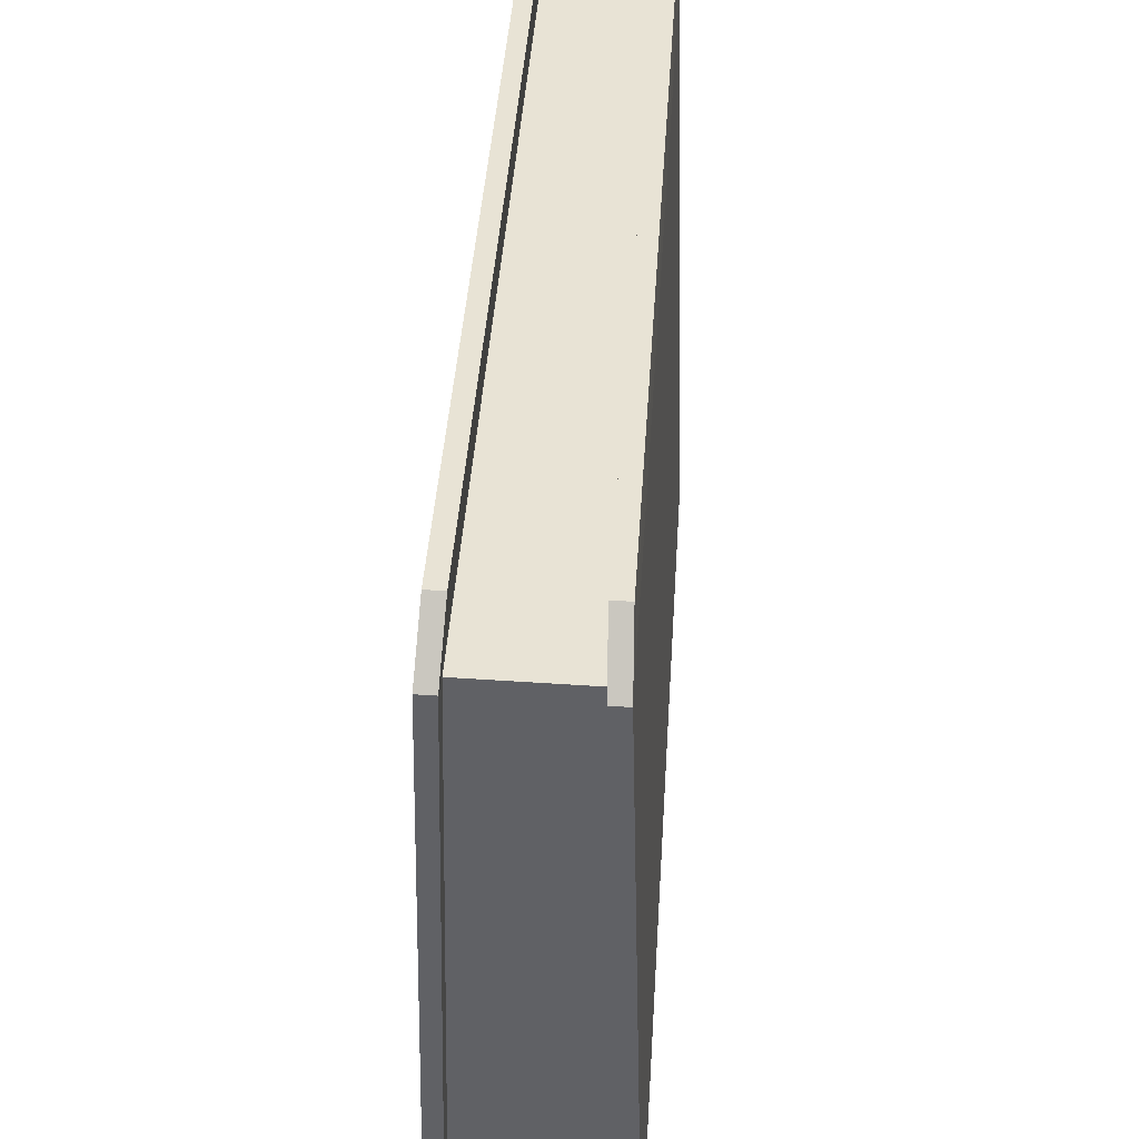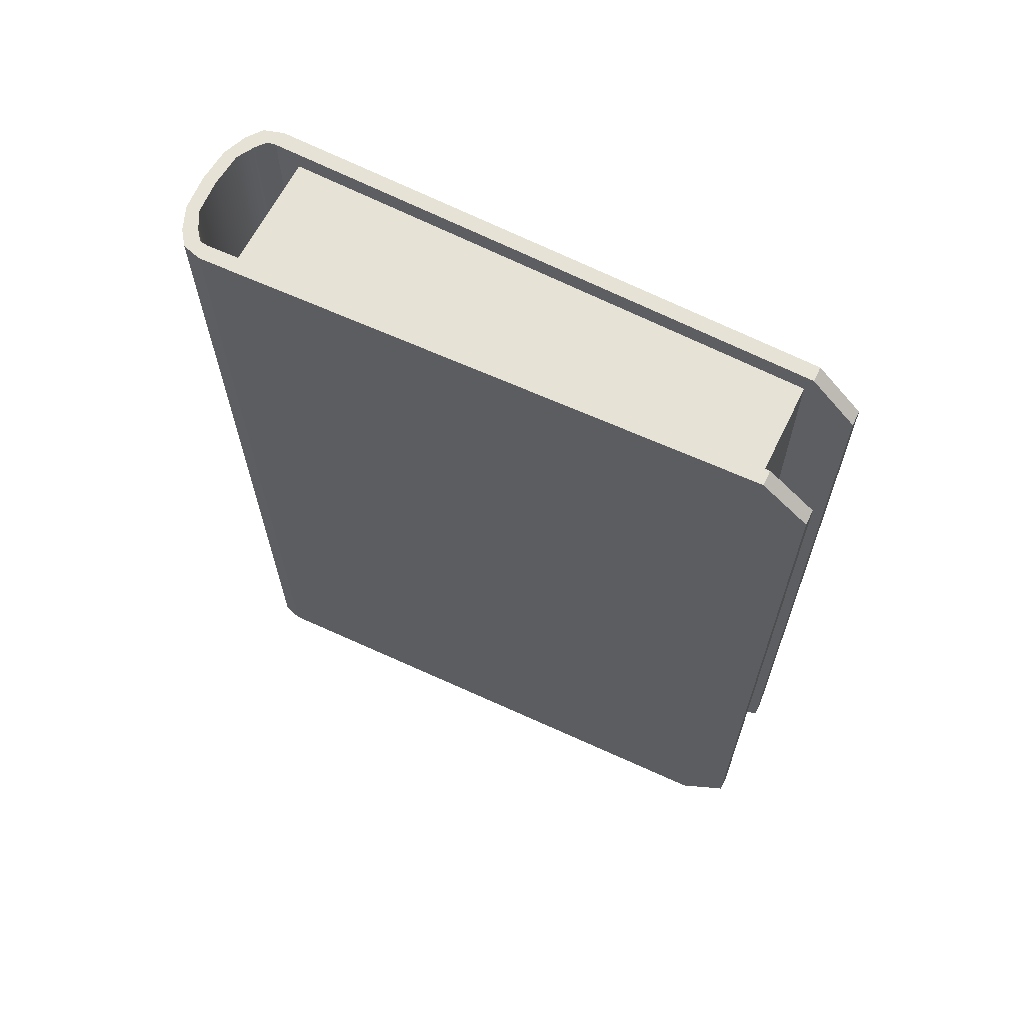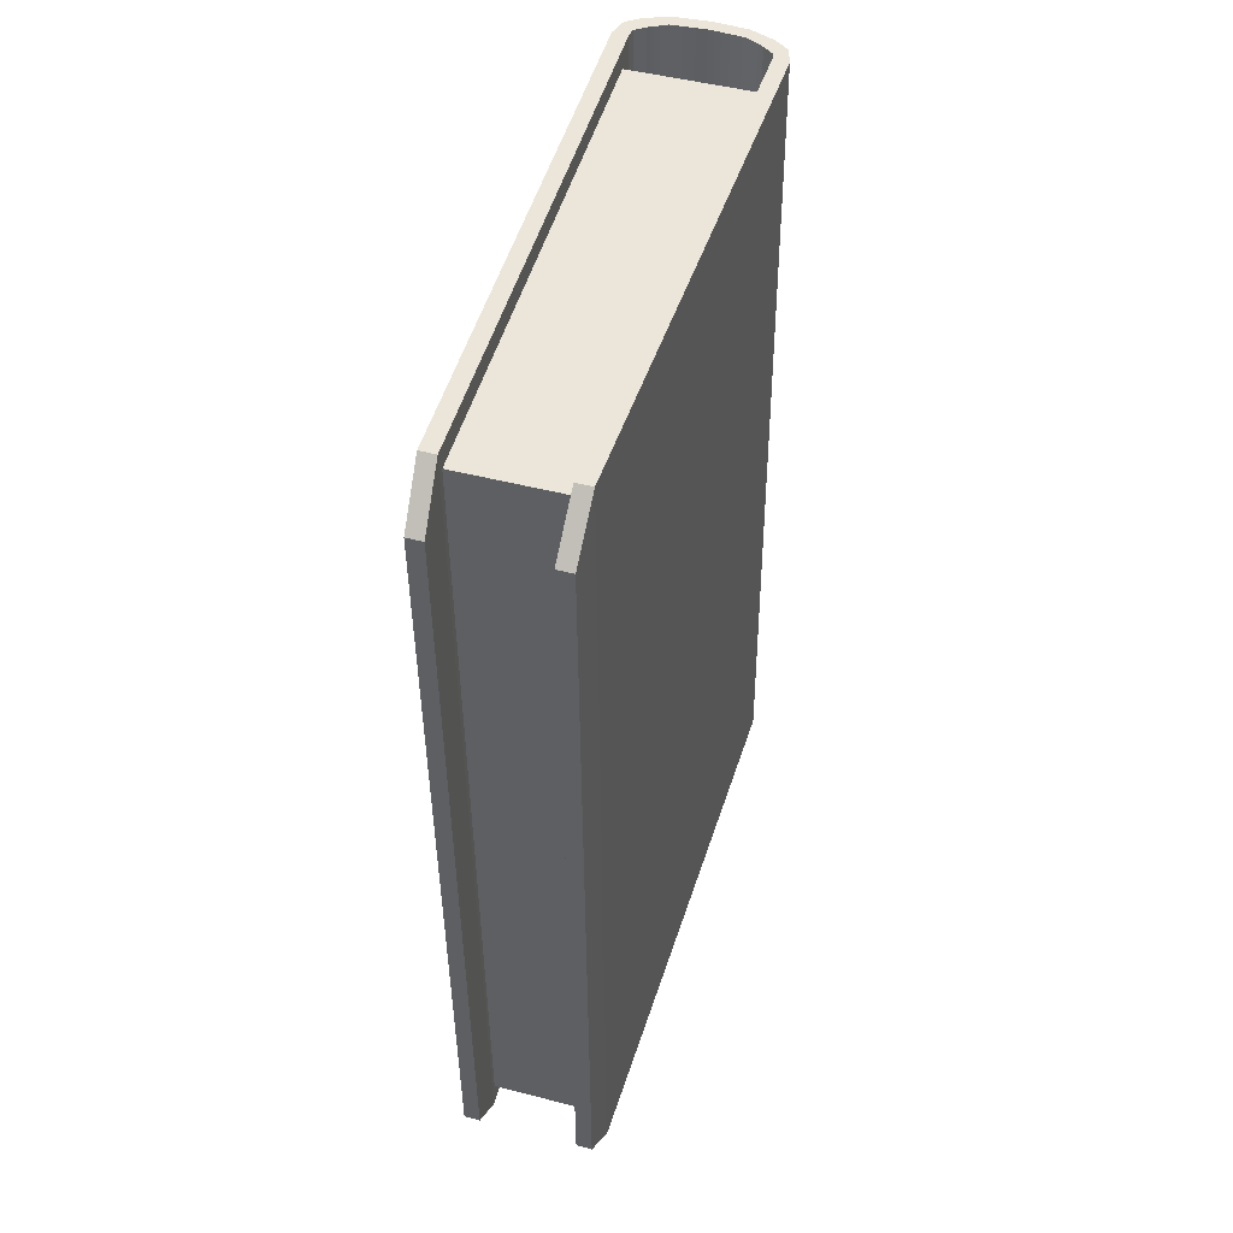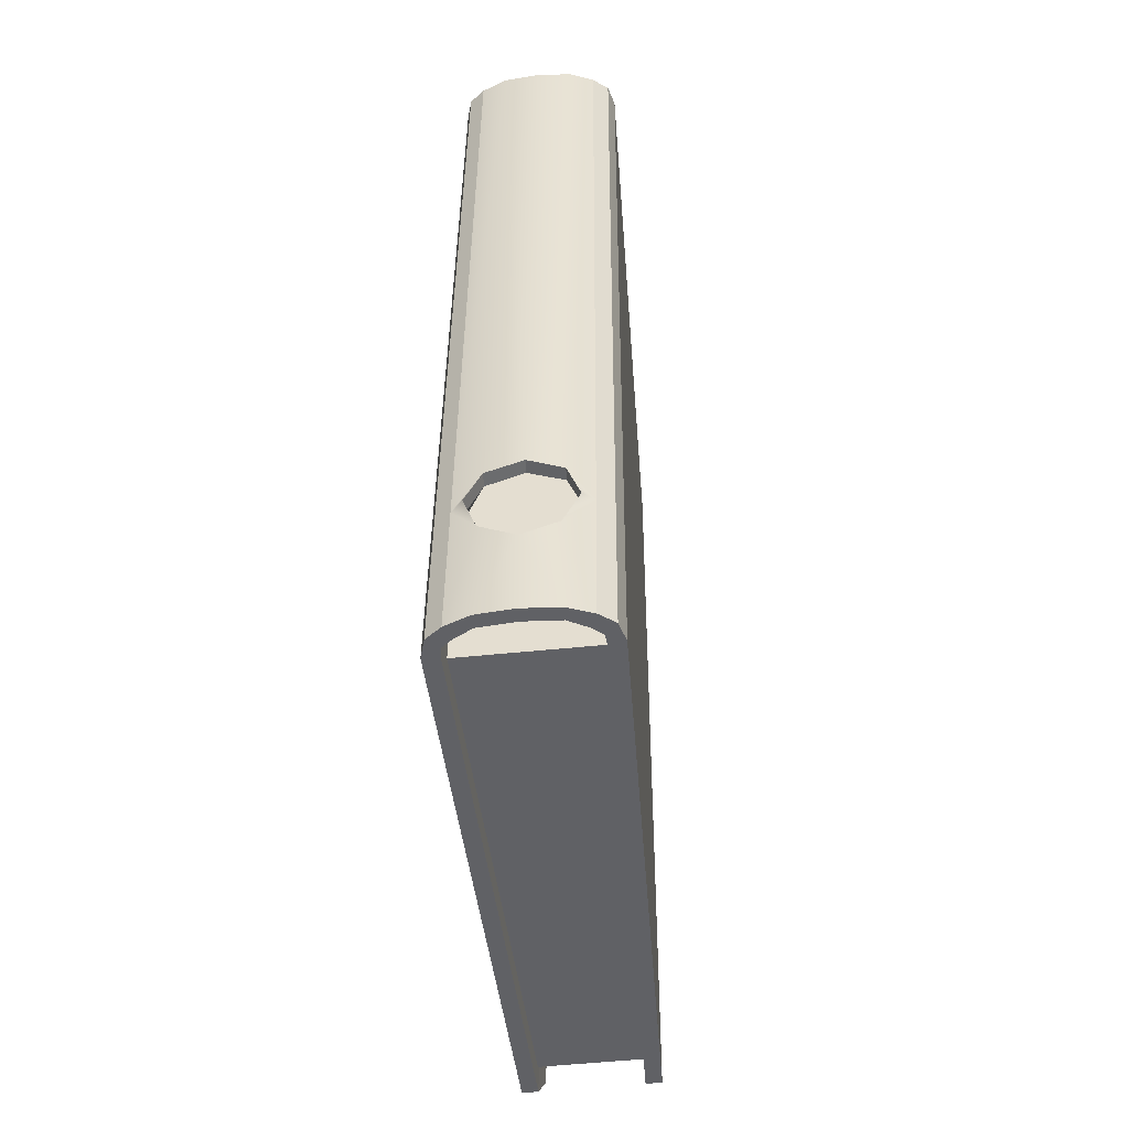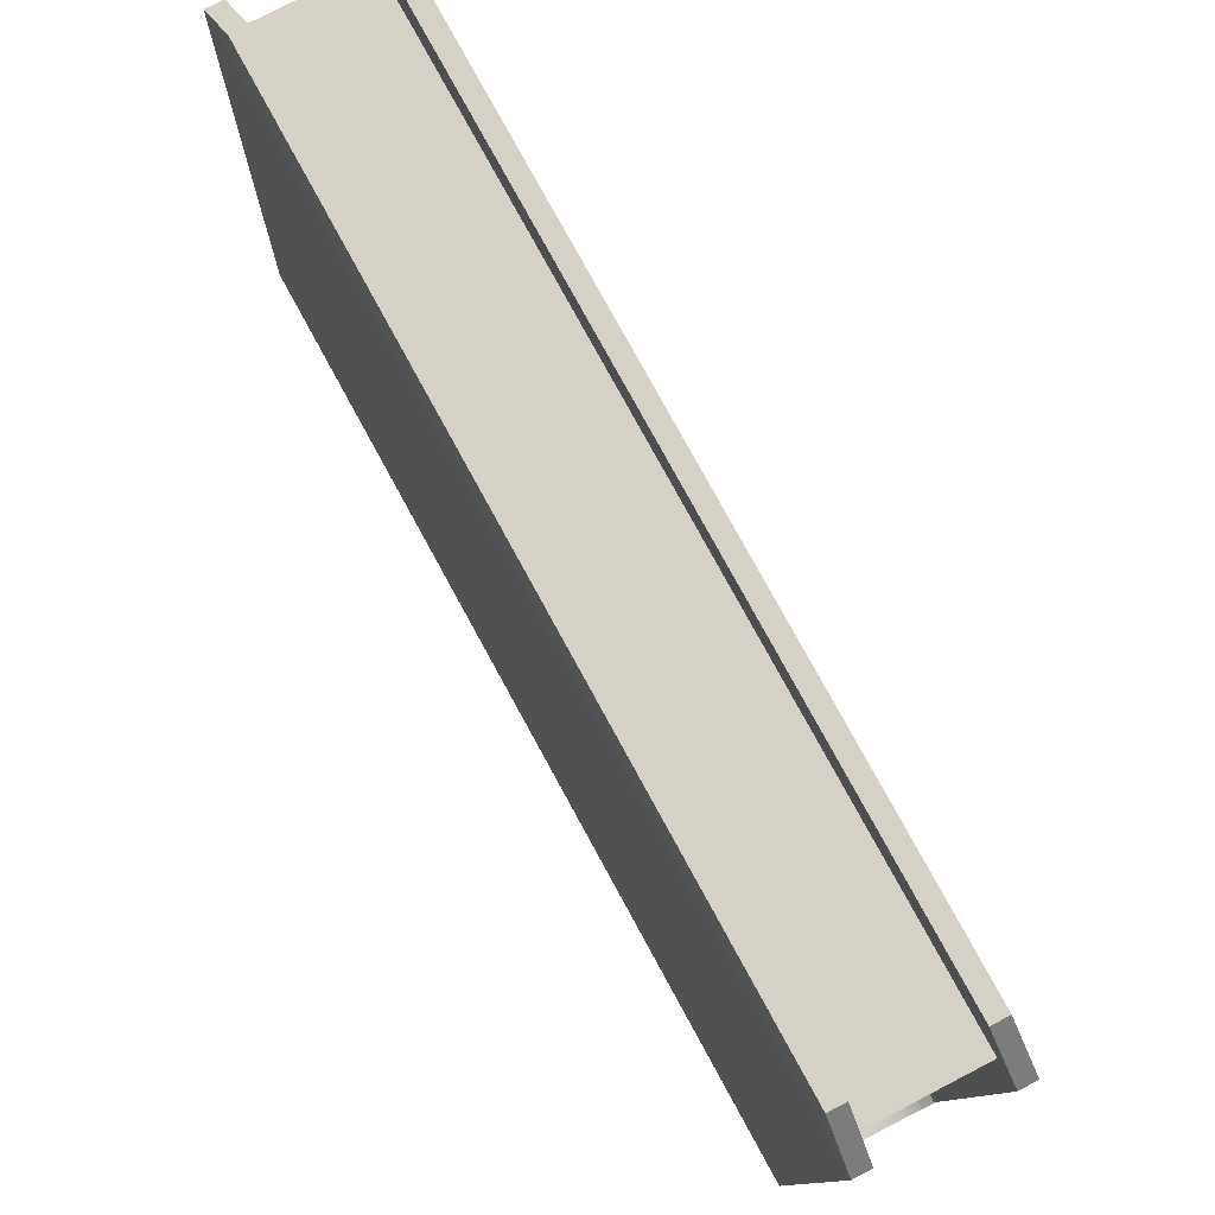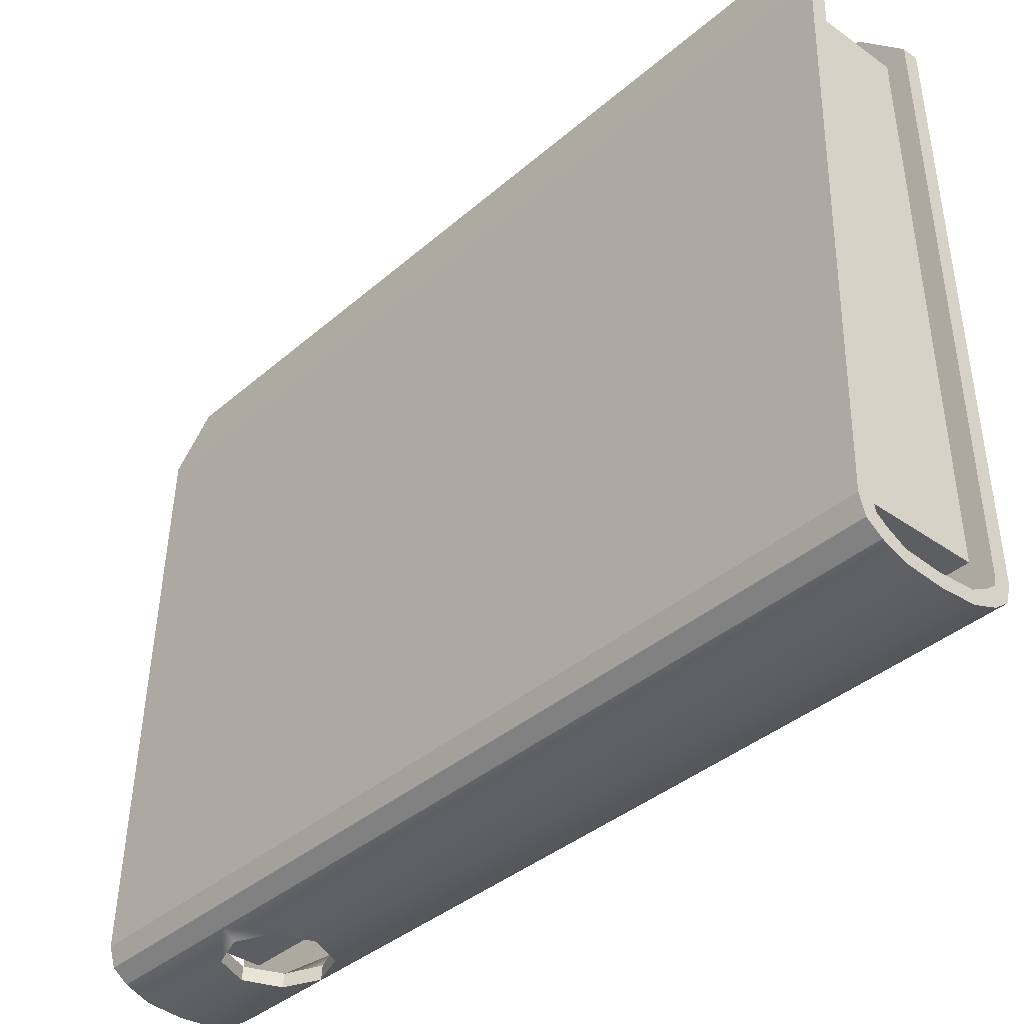
<metadata>
{"format":"obj","ext":"obj","renderer":"f3d","projection":"perspective","resolution":1024,"background":"white","views":[{"elev":41.3,"azim":4.0,"up":"+Z"},{"elev":64.2,"azim":-63.9,"up":"+Y"},{"elev":46.7,"azim":15.7,"up":"+Y"},{"elev":-50.1,"azim":-174.2,"up":"+Y"},{"elev":78.9,"azim":-28.3,"up":"+Z"},{"elev":-38.7,"azim":137.6,"up":"+Z"}]}
</metadata>
<code>
v 0.1859 2.762 -0.836
v 0.2052 0.0717 -0.836
v -0.2625 2.769 -0.836
v -0.2433 0.07844 -0.836
v -0.2203 2.768 0.8799
v -0.201 0.0778 0.8799
v 0.1521 2.763 0.8799
v 0.1714 0.07221 0.8799
v -0.2504 2.832 -0.9114
v -0.2301 0.002687 -0.9114
v -0.3012 2.833 -0.9114
v -0.2809 0.00345 -0.9114
v -0.259 2.833 0.9014
v -0.2495 2.691 1.049
v -0.2082 2.832 0.9014
v -0.1987 2.69 1.049
v -0.2312 0.1442 1.049
v -0.2387 0.002815 0.9014
v -0.1879 0.002053 0.9014
v -0.1804 0.1434 1.049
v -0.2463 2.832 -0.9396
v -0.226 0.002625 -0.9396
v -0.2628 0.003179 -0.9728
v -0.2831 2.833 -0.9728
v -0.2119 2.832 -0.9662
v -0.1916 0.002108 -0.9662
v -0.214 0.002445 -1.01
v -0.2343 2.832 -1.01
v -0.1548 2.831 -0.9971
v -0.1345 0.001251 -0.9971
v -0.1345 0.001251 -1.04
v -0.1548 2.831 -1.04
v -0.0411 2.829 -1.006
v -0.02081 -0.000458 -1.006
v -0.02081 -0.000458 -1.049
v -0.0411 2.829 -1.049
v 0.1885 -0.003602 -0.9114
v 0.1682 2.826 -0.9114
v 0.2393 -0.004366 -0.9114
v 0.219 2.825 -0.9114
v 0.1914 -0.003646 0.9014
v 0.1848 0.1379 1.049
v 0.1406 -0.002883 0.9014
v 0.134 0.1387 1.049
v 0.1665 2.685 1.049
v 0.1711 2.826 0.9014
v 0.1203 2.827 0.9014
v 0.1157 2.685 1.049
v 0.1844 -0.00354 -0.9396
v 0.1641 2.826 -0.9396
v 0.2009 2.826 -0.9728
v 0.2212 -0.004093 -0.9728
v 0.15 -0.003024 -0.9662
v 0.1297 2.827 -0.9662
v 0.1521 2.826 -1.01
v 0.1724 -0.003361 -1.01
v 0.09292 -0.002166 -0.9971
v 0.07263 2.828 -0.9971
v 0.07263 2.828 -1.04
v 0.09292 -0.002166 -1.04
v -0.13 0.3373 -1.043
v -0.0164 0.294 -1.043
v 0.09272 0.3432 -1.043
v 0.09043 0.3408 -1
v -0.01976 0.2939 -1
v -0.1325 0.3397 -1
v -0.2333 0.4563 -0.9114
v -0.1911 0.4556 0.9014
v -0.1834 0.5516 1.049
v -0.2342 0.5524 1.049
v -0.2419 0.4564 0.9014
v -0.2841 0.457 -0.9114
v -0.2661 0.4568 -0.9728
v -0.2173 0.456 -1.01
v -0.1815 0.4479 -1.043
v 0.1334 0.4562 -1.043
v 0.1692 0.4502 -1.01
v 0.218 0.4495 -0.9728
v 0.236 0.4492 -0.9114
v 0.1882 0.4499 0.9014
v 0.1819 0.5461 1.049
v 0.1311 0.5469 1.049
v 0.1374 0.4507 0.9014
v 0.1852 0.45 -0.9114
v 0.1811 0.45 -0.9396
v 0.1467 0.4506 -0.9662
v 0.1336 0.4528 -1
v -0.1817 0.4512 -1
v -0.1949 0.4557 -0.9662
v -0.2292 0.4562 -0.9396
v -0.1408 0.5608 -1.043
v -0.0317 0.6101 -1.043
v 0.0819 0.5667 -1.043
v 0.08437 0.5644 -1
v -0.02834 0.6101 -1
v -0.1385 0.5633 -1
f 1 2 4 3
f 5 6 8 7
f 2 8 6 4
f 7 1 3 5
f 18 17 70 71
f 17 20 69 70
f 10 19 18 12
f 13 15 9 11
f 19 10 67 68
f 13 14 16 15
f 17 18 19 20
f 10 22 90 67
f 10 12 23 22
f 23 12 72 73
f 11 9 21 24
f 22 26 89 90
f 22 23 27 26
f 27 23 73 74
f 24 21 25 28
f 26 30 66 89
f 26 27 31 30
f 61 31 27 74
f 28 25 29 32
f 65 66 30 34
f 30 31 35 34
f 31 61 62 35
f 32 29 33 36
f 42 41 80 81
f 44 42 81 82
f 38 47 46 40
f 41 43 37 39
f 37 43 83 84
f 41 42 44 43
f 45 46 47 48
f 49 37 84 85
f 38 40 51 50
f 39 52 78 79
f 39 37 49 52
f 53 49 85 86
f 50 51 55 54
f 52 56 77 78
f 52 49 53 56
f 64 57 53 86
f 54 55 59 58
f 56 60 63 77
f 56 53 57 60
f 57 64 65 34
f 58 59 36 33
f 62 63 60 35
f 60 57 34 35
f 12 18 71 72
f 43 44 82 83
f 20 19 68 69
f 41 39 79 80
f 61 74 75
f 68 67 9 15
f 69 68 15 16
f 70 69 16 14
f 71 70 14 13
f 72 71 13 11
f 73 72 11 24
f 74 73 24 28
f 75 74 91
f 77 93 59 55
f 78 77 55 51
f 79 78 51 40
f 80 79 40 46
f 81 80 46 45
f 82 81 45 48
f 83 82 48 47
f 84 83 47 38
f 85 84 38 50
f 86 85 50 54
f 94 86 54 58
f 89 96 29 25
f 90 89 25 21
f 9 67 90 21
f 92 91 32 36
f 59 93 92 36
f 95 94 58 33
f 29 96 95 33
f 76 63 64 87
f 63 62 65 64
f 62 61 66 65
f 61 75 88 66
f 75 91 96 88
f 91 92 95 96
f 92 93 94 95
f 93 76 87 94
f 76 77 63
f 93 77 76
f 91 74 28 32
f 88 89 66
f 96 89 88
f 87 86 94
f 64 86 87

</code>
